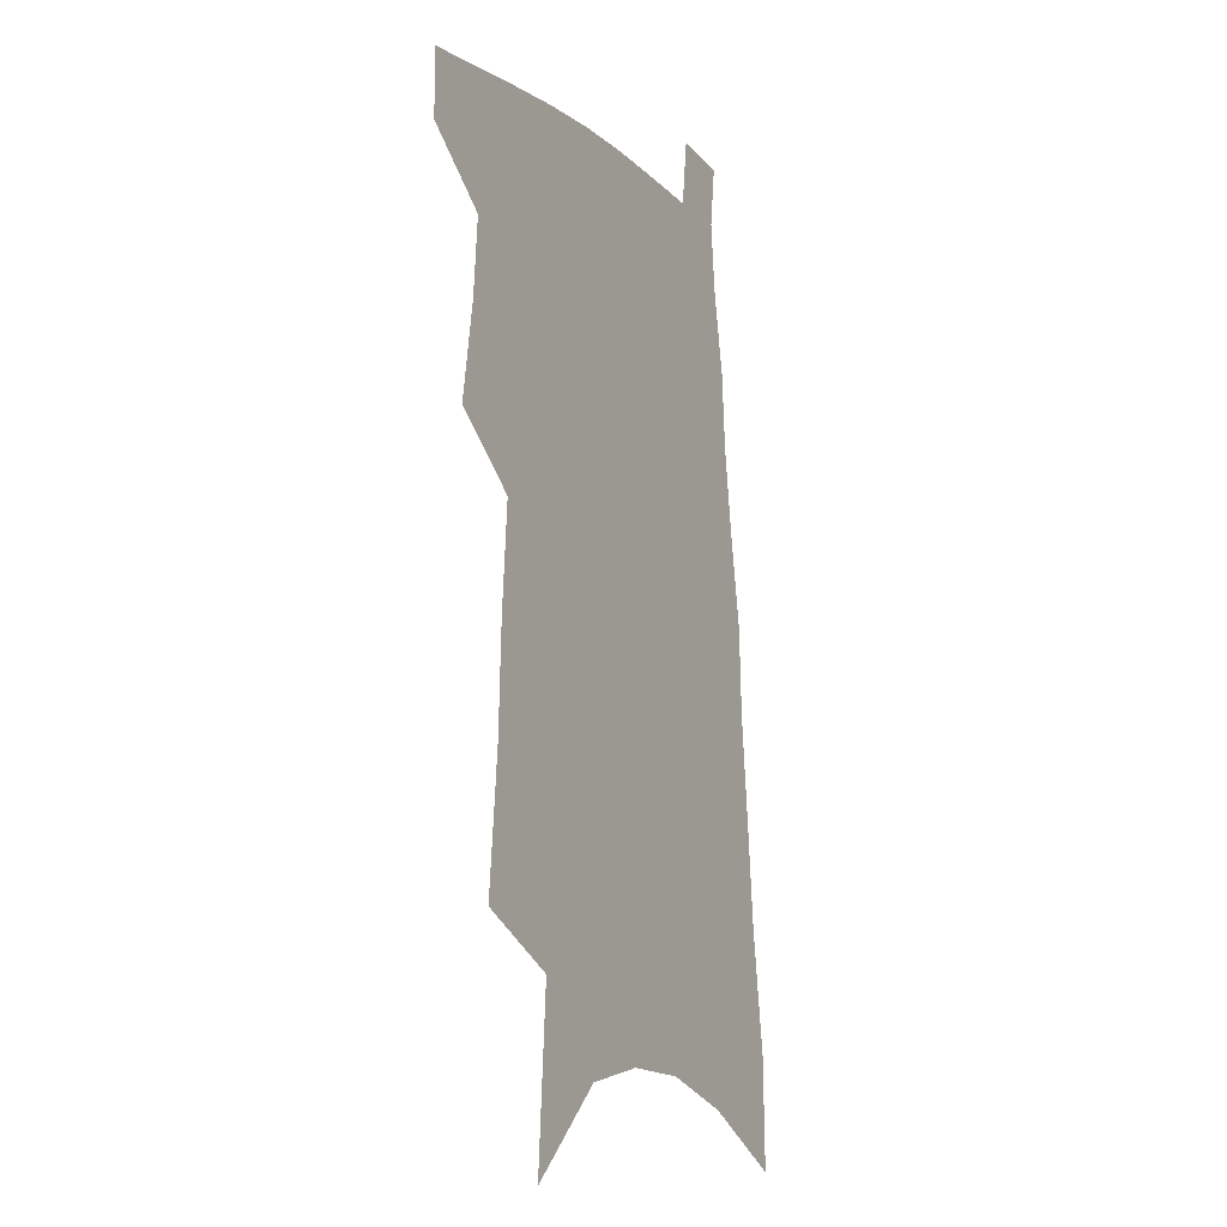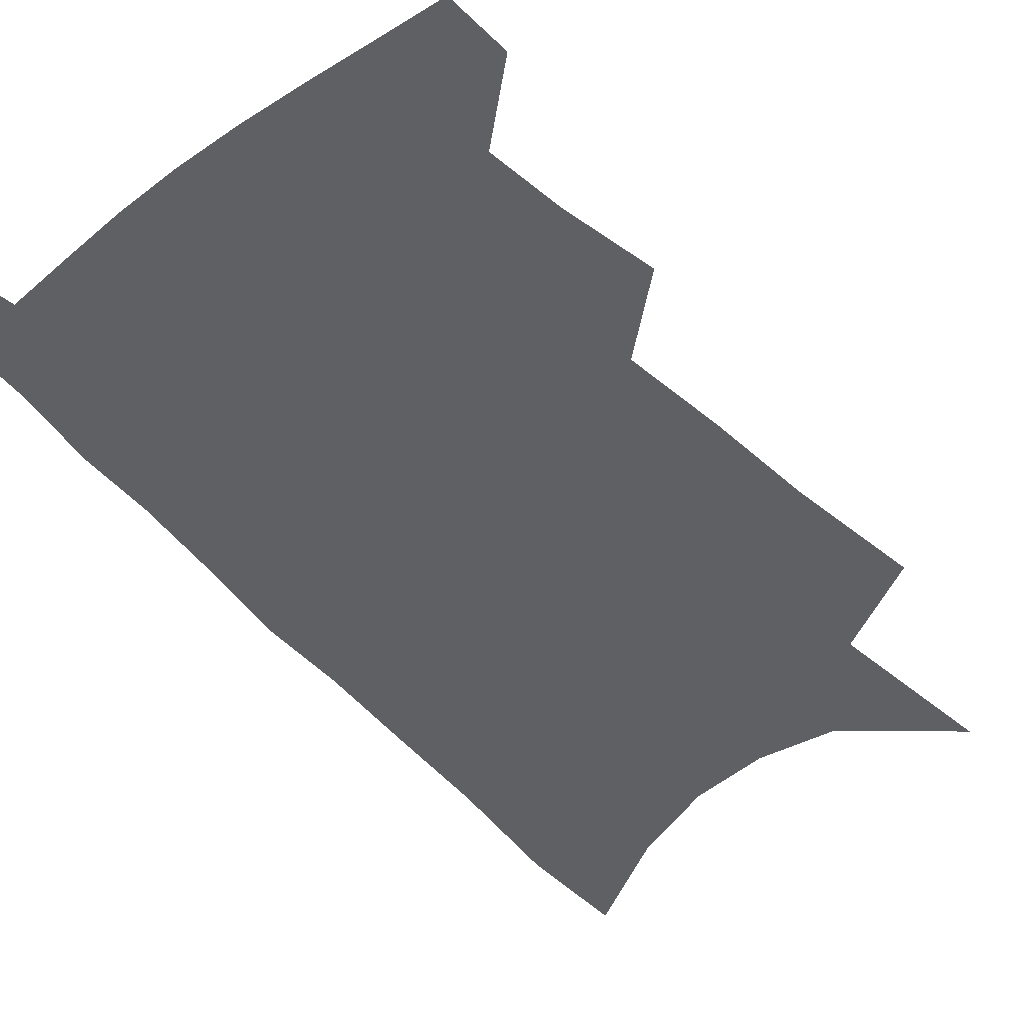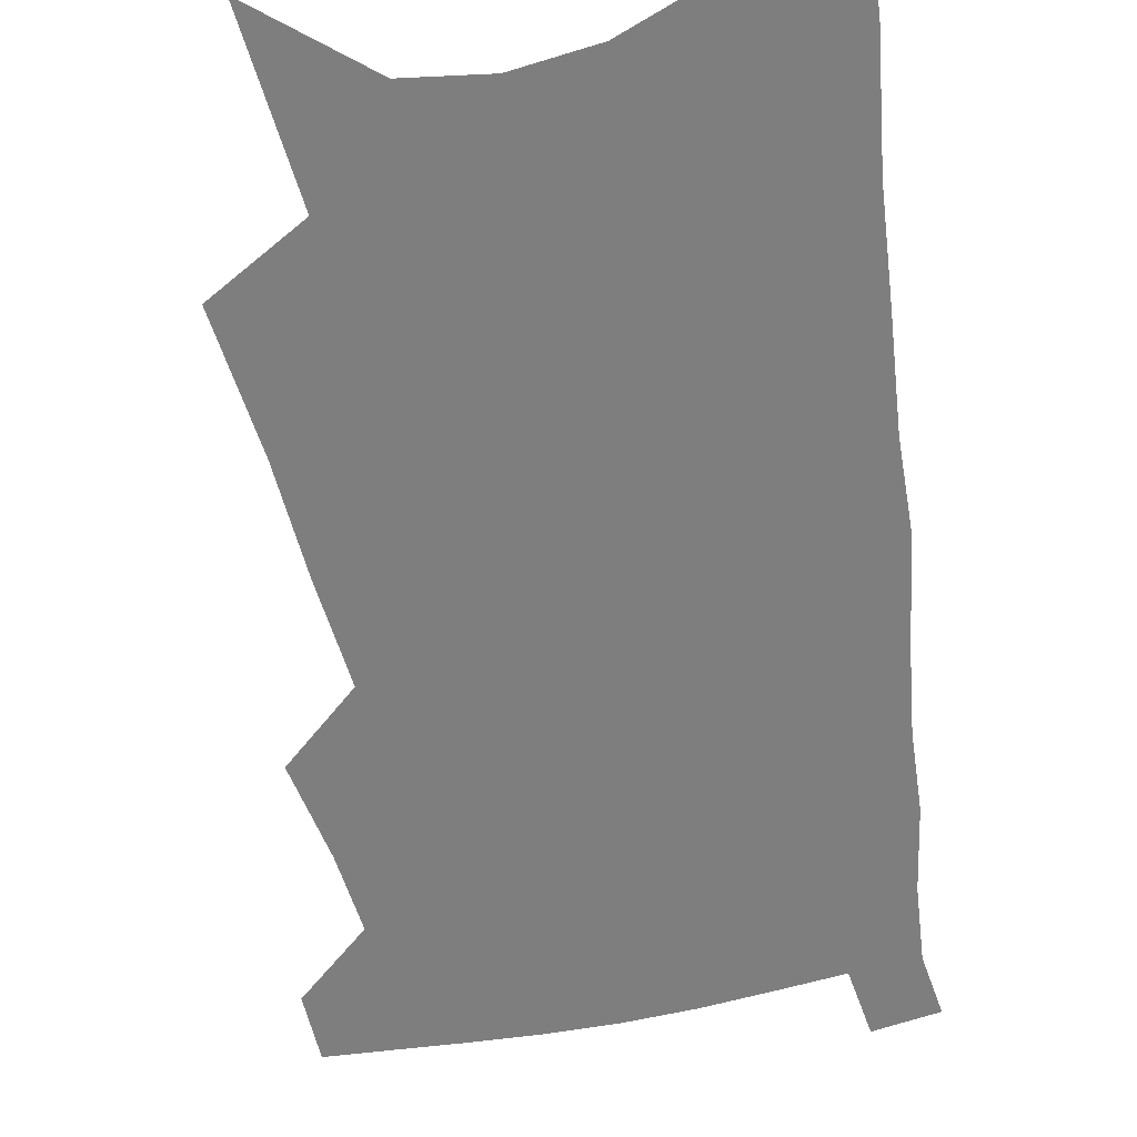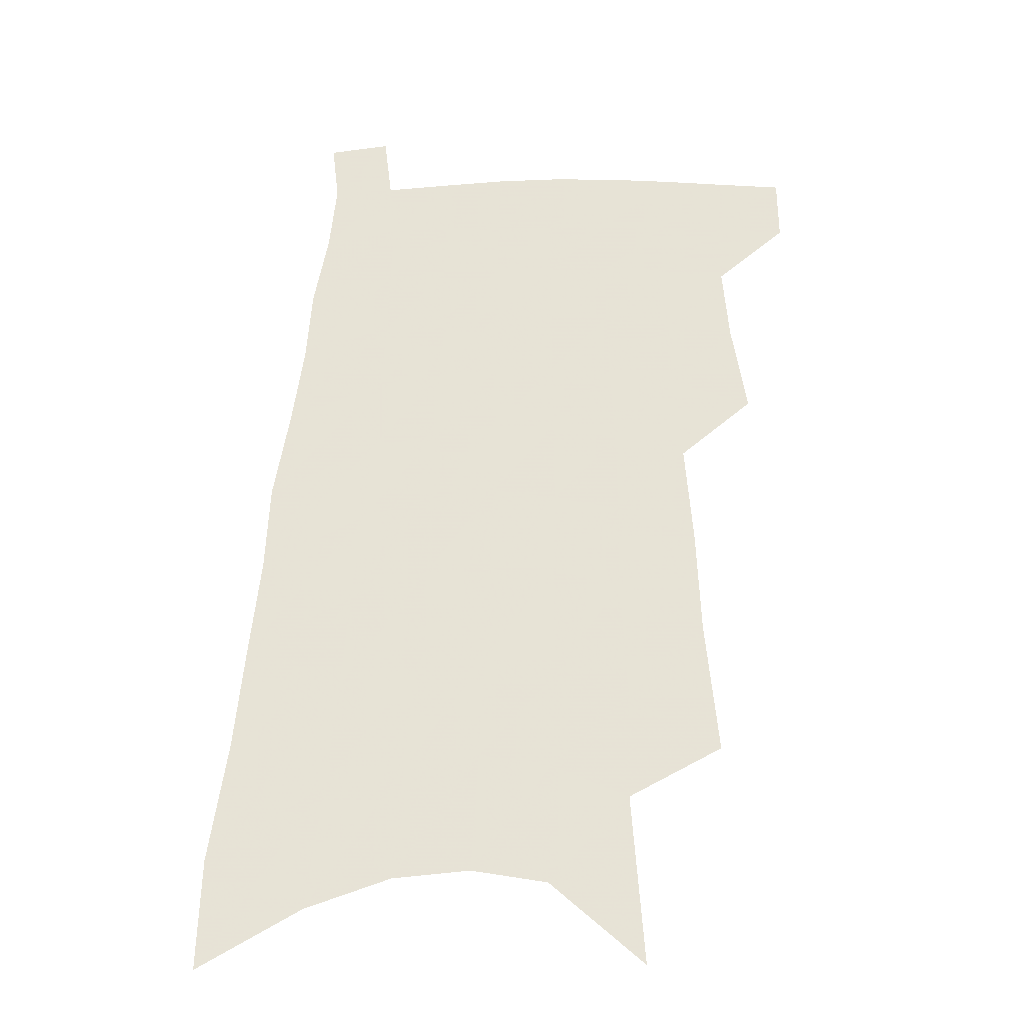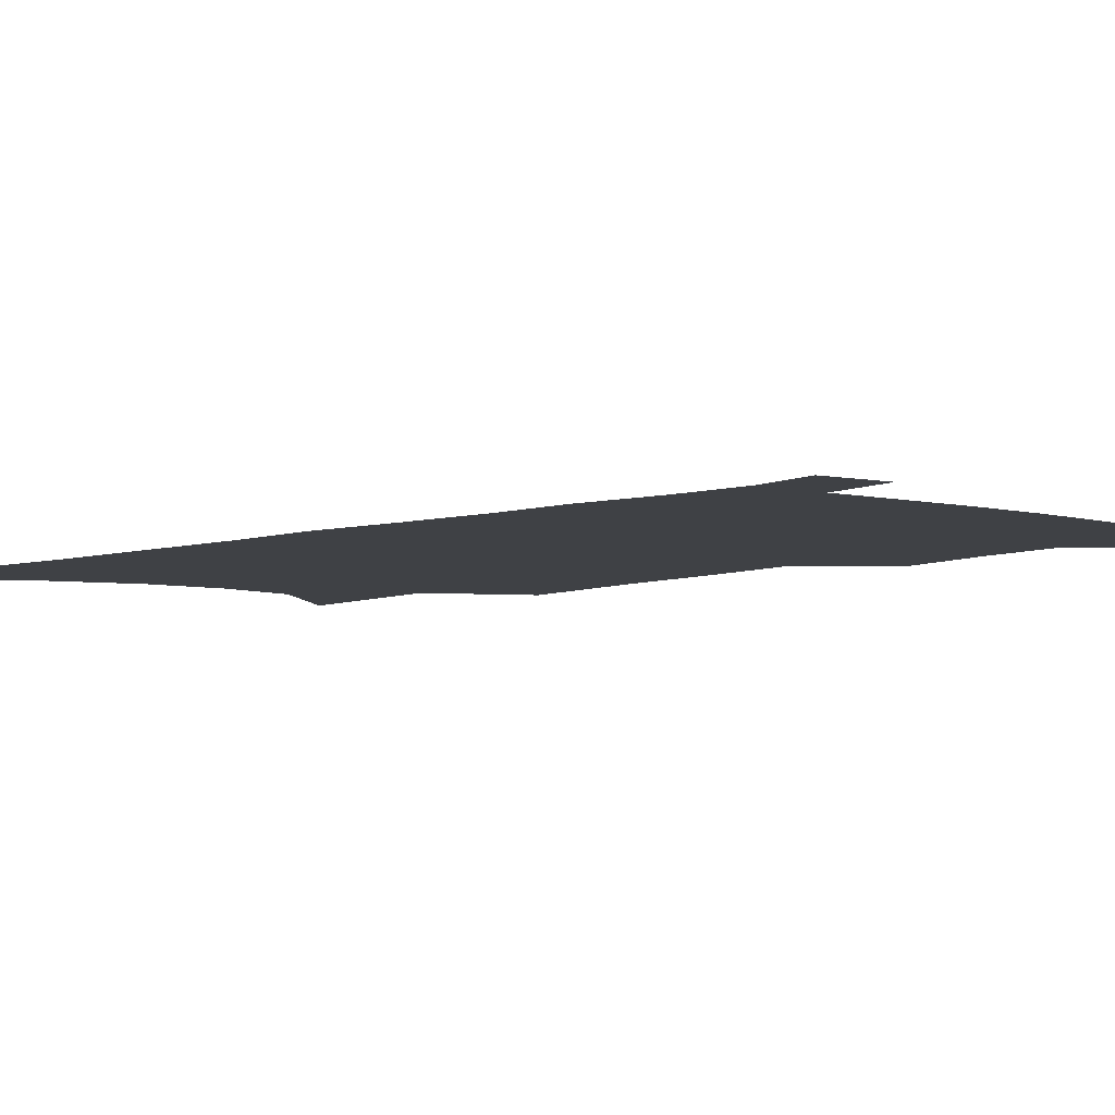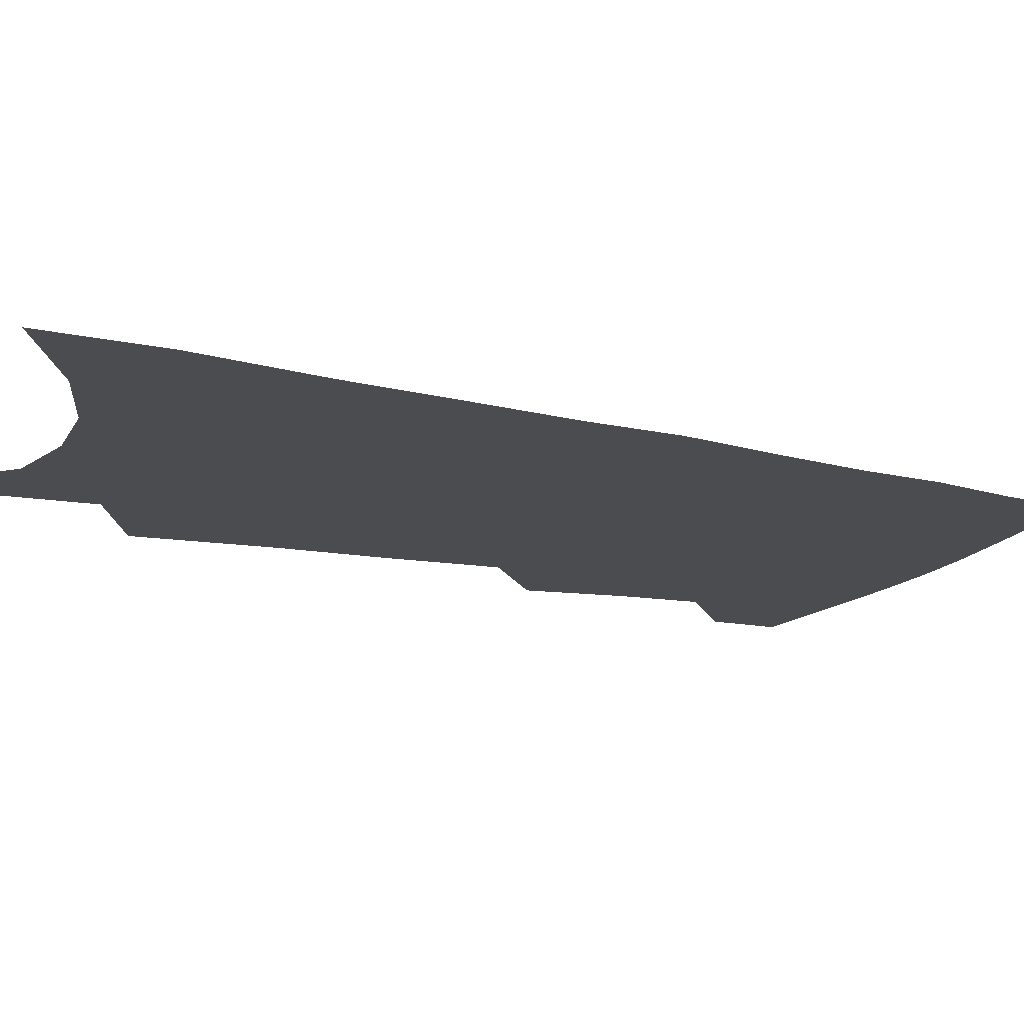
<metadata>
{"format":"obj","ext":"obj","renderer":"f3d","projection":"perspective","resolution":1024,"background":"white","views":[{"elev":-10.8,"azim":-61.6,"up":"+Y"},{"elev":-44.5,"azim":-139.0,"up":"+Z"},{"elev":-59.4,"azim":12.5,"up":"+Z"},{"elev":-28.4,"azim":-178.0,"up":"+Y"},{"elev":-5.6,"azim":139.6,"up":"+Z"},{"elev":-14.9,"azim":66.1,"up":"+Z"}]}
</metadata>
<code>
v 569.3 423.1 0
v 569.4 434.2 0
v 577.7 383.8 0
v 580.3 399.9 0
v 581.4 413 0
v 581.4 424.2 0
v 580.4 435.2 0
v 586 314.1 0
v 588.2 337.1 0
v 589 355.5 0
v 590.3 373.2 0
v 591.8 388.9 0
v 592.1 401.6 0
v 592.9 414 0
v 592.4 424.9 0
v 591.3 436.2 0
v 600.1 275.9 0
v 602.2 305.4 0
v 601.7 324.5 0
v 602.9 346.1 0
v 602.7 361.7 0
v 602.9 376.8 0
v 603.7 391.5 0
v 604.1 403.8 0
v 604.1 414.9 0
v 603.8 425.4 0
v 602.4 437 0
v 616.3 290.3 0
v 615.6 311.3 0
v 614.7 328.4 0
v 614.8 349 0
v 614.4 364.2 0
v 614.5 379.4 0
v 614.6 392.5 0
v 614.7 404.5 0
v 614.7 415.3 0
v 614.5 425.8 0
v 613.5 437.4 0
v 629.4 292.5 0
v 628.1 313.4 0
v 627.1 331.7 0
v 626.3 349.5 0
v 625.7 366 0
v 625.4 379.7 0
v 625.1 392.9 0
v 624.9 405.5 0
v 625.1 415.6 0
v 625.1 425.9 0
v 624.7 437.2 0
v 642.7 291.3 0
v 641.2 311.2 0
v 639.6 330.5 0
v 638 349.2 0
v 637.1 364.5 0
v 636.7 378.3 0
v 636.2 391.3 0
v 635.4 404.3 0
v 635.3 415.4 0
v 635.5 425.9 0
v 636.2 436.4 0
v 657.5 286.1 0
v 654.8 308.1 0
v 652.9 327.1 0
v 651.6 344.2 0
v 649.8 360.8 0
v 648.8 375.6 0
v 647.6 389.5 0
v 646.5 402.5 0
v 646.3 414.1 0
v 645.9 425.4 0
v 646.8 435.6 0
v 648.2 446.8 0
v 675.3 275.9 0
v 674.8 294.8 0
v 671.6 315.8 0
v 669.8 334 0
v 667.9 351.2 0
v 667.1 366.3 0
v 664.4 382.3 0
v 662.3 396.8 0
v 661.3 409.5 0
v 658.8 422.9 0
v 657.6 435.1 0
v 658.8 445.4 0
f 5 6 1
f 1 6 2
f 6 7 2
f 11 12 3
f 3 12 4
f 12 13 4
f 4 13 5
f 13 14 5
f 5 14 6
f 14 15 6
f 6 15 7
f 15 16 7
f 18 19 8
f 8 19 9
f 19 20 9
f 9 20 10
f 20 21 10
f 10 21 11
f 21 22 11
f 11 22 12
f 22 23 12
f 12 23 13
f 23 24 13
f 13 24 14
f 24 25 14
f 14 25 15
f 25 26 15
f 15 26 16
f 26 27 16
f 17 28 18
f 28 29 18
f 18 29 19
f 29 30 19
f 19 30 20
f 30 31 20
f 20 31 21
f 31 32 21
f 21 32 22
f 32 33 22
f 22 33 23
f 33 34 23
f 23 34 24
f 34 35 24
f 24 35 25
f 35 36 25
f 25 36 26
f 36 37 26
f 26 37 27
f 37 38 27
f 28 39 29
f 39 40 29
f 29 40 30
f 40 41 30
f 30 41 31
f 41 42 31
f 31 42 32
f 42 43 32
f 32 43 33
f 43 44 33
f 33 44 34
f 44 45 34
f 34 45 35
f 45 46 35
f 35 46 36
f 46 47 36
f 36 47 37
f 47 48 37
f 37 48 38
f 48 49 38
f 39 50 40
f 50 51 40
f 40 51 41
f 51 52 41
f 41 52 42
f 52 53 42
f 42 53 43
f 53 54 43
f 43 54 44
f 54 55 44
f 44 55 45
f 55 56 45
f 45 56 46
f 56 57 46
f 46 57 47
f 57 58 47
f 47 58 48
f 58 59 48
f 48 59 49
f 59 60 49
f 50 61 51
f 61 62 51
f 51 62 52
f 62 63 52
f 52 63 53
f 63 64 53
f 53 64 54
f 64 65 54
f 54 65 55
f 65 66 55
f 55 66 56
f 66 67 56
f 56 67 57
f 67 68 57
f 57 68 58
f 68 69 58
f 58 69 59
f 69 70 59
f 59 70 60
f 70 71 60
f 61 73 62
f 73 74 62
f 62 74 63
f 74 75 63
f 63 75 64
f 75 76 64
f 64 76 65
f 76 77 65
f 65 77 66
f 77 78 66
f 66 78 67
f 78 79 67
f 67 79 68
f 79 80 68
f 68 80 69
f 80 81 69
f 69 81 70
f 81 82 70
f 70 82 71
f 82 83 71
f 71 83 72
f 83 84 72

</code>
